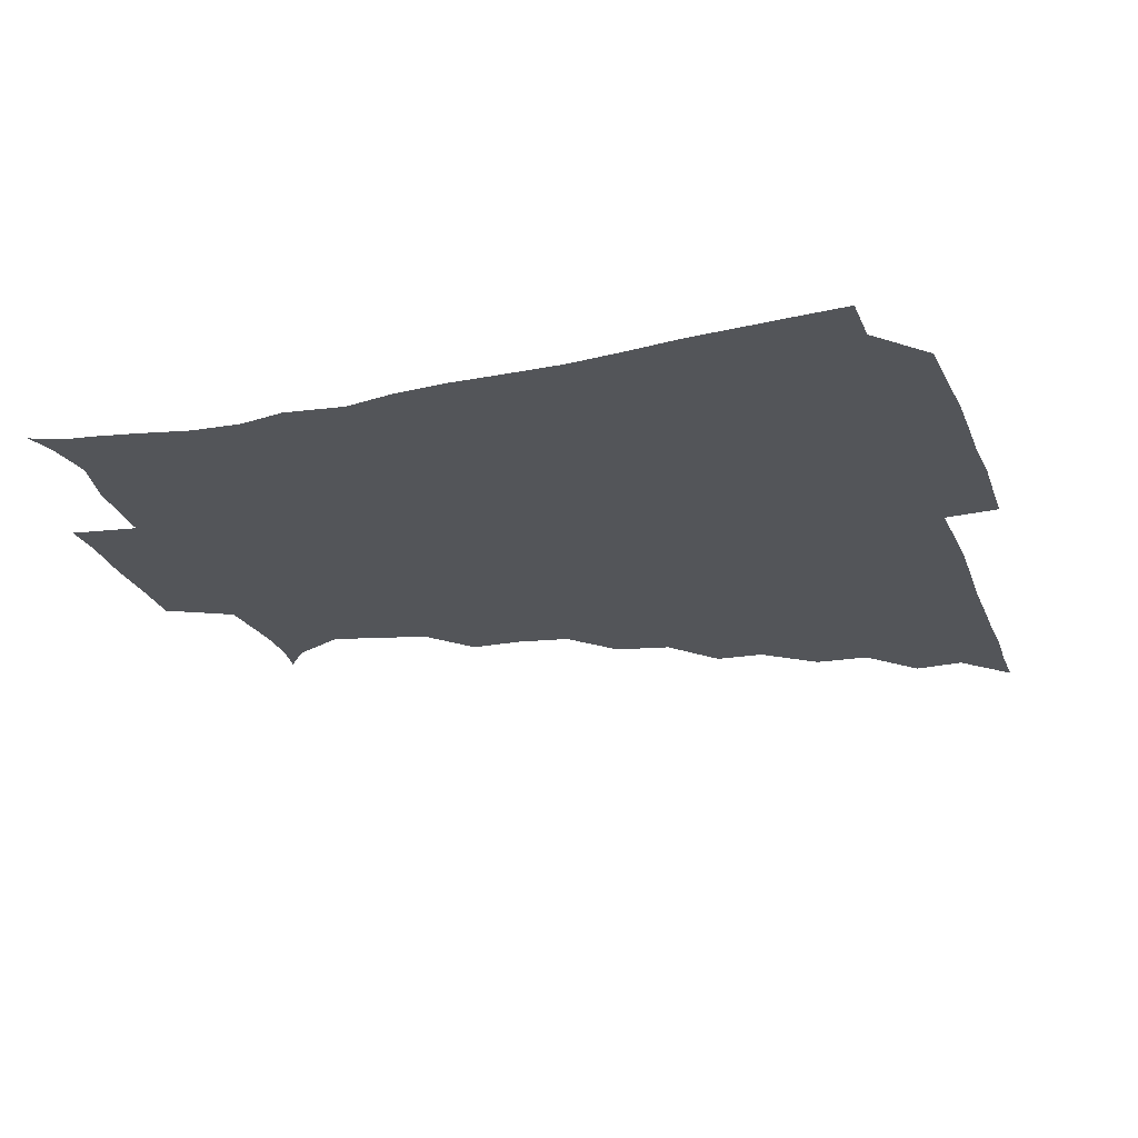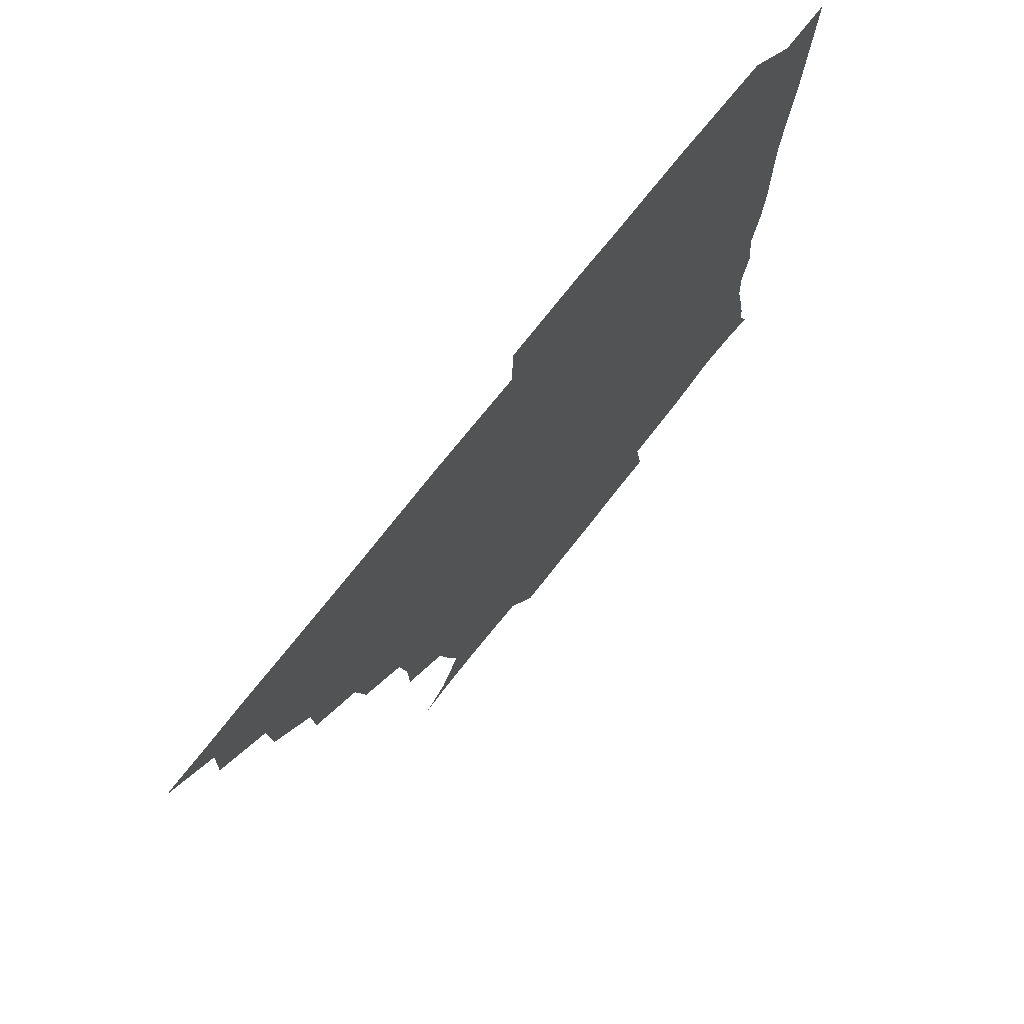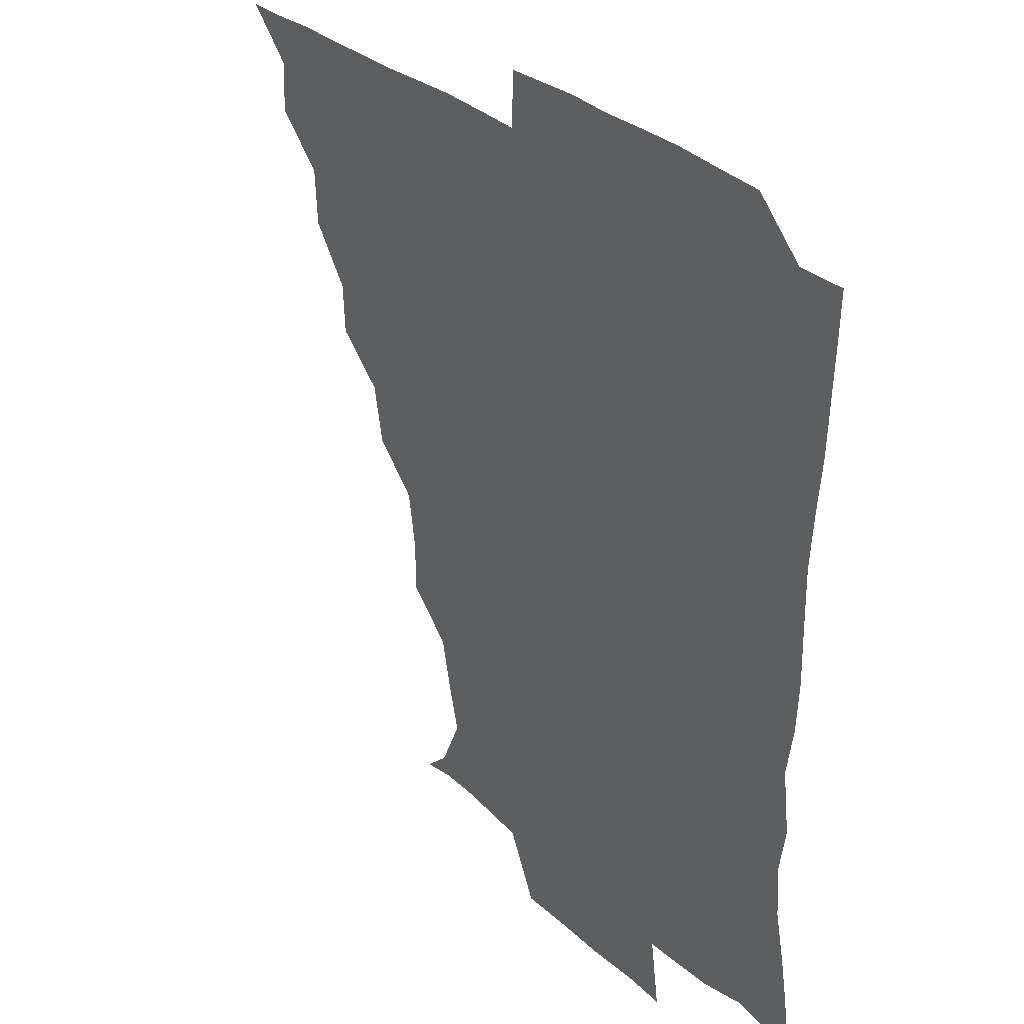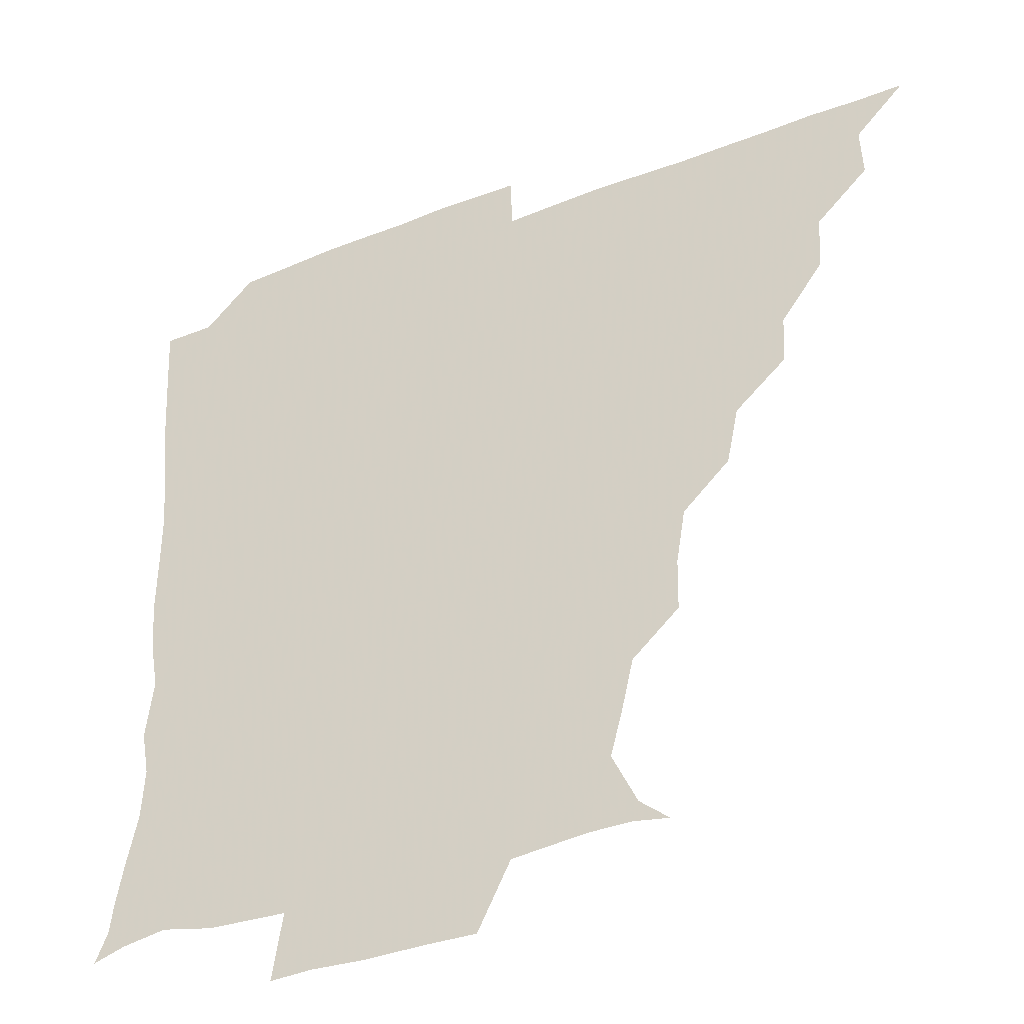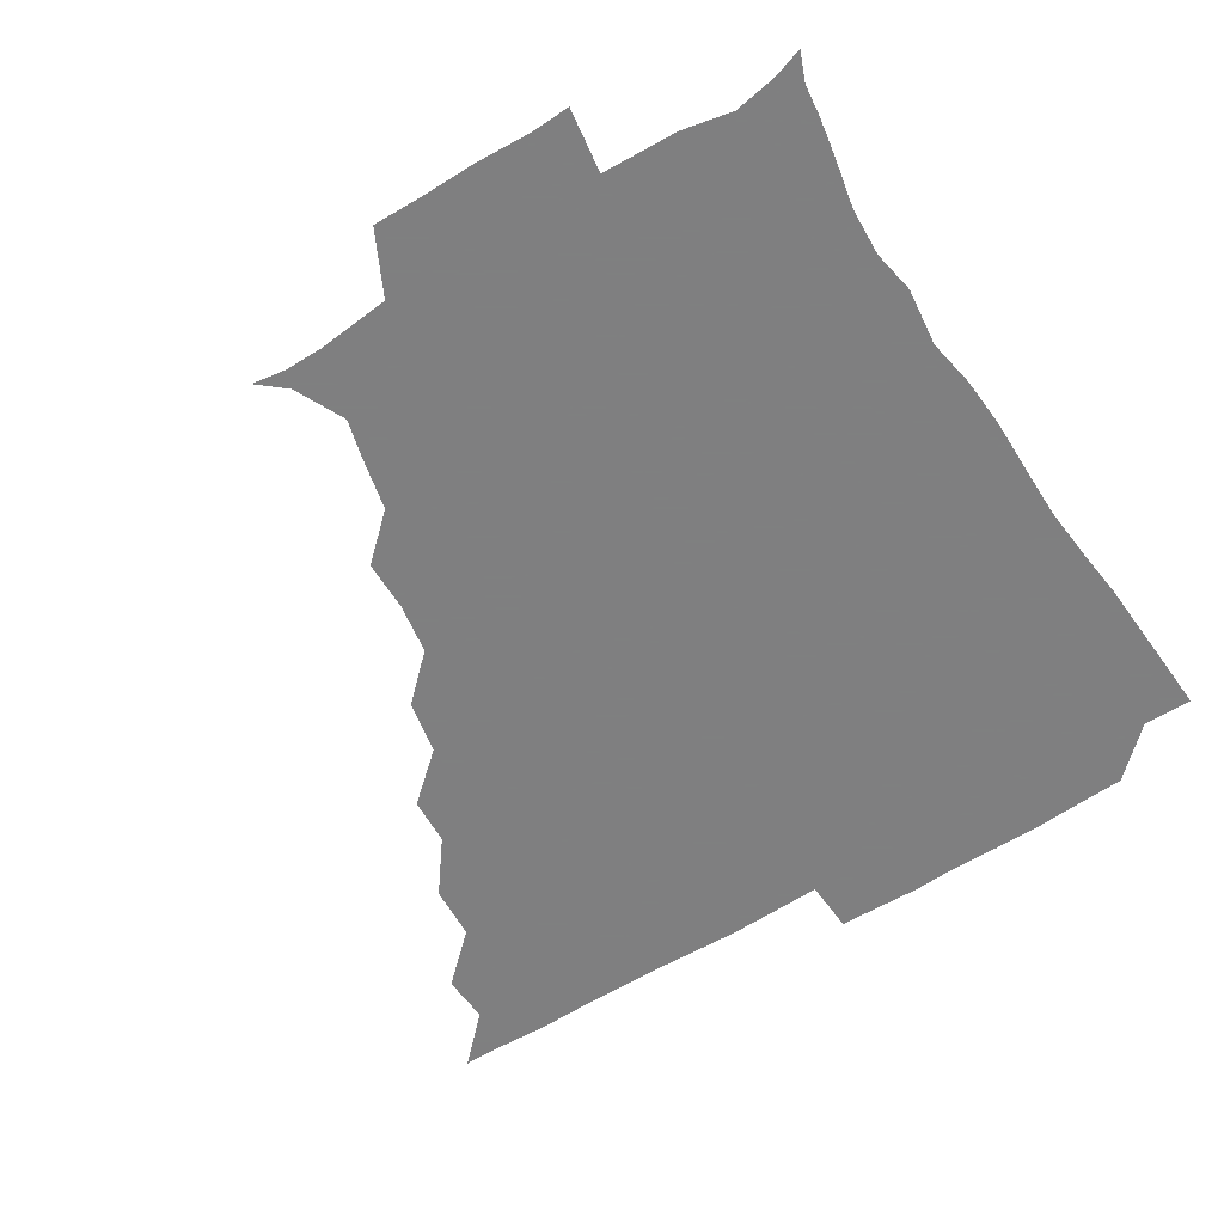
<metadata>
{"format":"obj","ext":"obj","renderer":"f3d","projection":"perspective","resolution":1024,"background":"white","views":[{"elev":-24.5,"azim":108.3,"up":"+Z"},{"elev":74.0,"azim":-51.8,"up":"+Y"},{"elev":29.5,"azim":53.4,"up":"+Y"},{"elev":-38.0,"azim":-153.7,"up":"+Y"},{"elev":-59.9,"azim":32.4,"up":"+Z"}]}
</metadata>
<code>
v 436.1 390.9 0
v 450.8 359.8 0
v 451.4 375.7 0
v 451.2 390.9 0
v 468.1 327.1 0
v 467 344.7 0
v 466.7 361 0
v 466.2 375.9 0
v 466.1 391.5 0
v 482.1 294.3 0
v 481.2 309.8 0
v 483.1 331.6 0
v 482.2 346.6 0
v 481.5 361.2 0
v 481 376.2 0
v 481 391.2 0
v 501.7 262.8 0
v 498.1 280.4 0
v 497.4 299.9 0
v 498.4 318.3 0
v 497.2 332 0
v 496.7 346.6 0
v 496.5 361.2 0
v 496.4 375.9 0
v 496 391.2 0
v 519.6 215.7 0
v 519.2 232.1 0
v 516.4 249 0
v 514.2 269 0
v 513 287 0
v 512.3 302 0
v 512.5 318.3 0
v 511.9 332.1 0
v 511.4 346.4 0
v 511.2 361.1 0
v 511.2 375.9 0
v 511.1 391 0
v 525 148.5 0
v 534 156.1 0
v 541.7 172.5 0
v 538.2 185.6 0
v 534.3 202.4 0
v 531.2 222.3 0
v 530.1 239.8 0
v 528.7 253.2 0
v 528.1 273.5 0
v 527.3 287.2 0
v 526.9 302.2 0
v 526.8 317.5 0
v 526.6 331.8 0
v 526.1 346.2 0
v 526.1 361 0
v 526.2 375.9 0
v 526 391.5 0
v 536 150.3 0
v 546.6 162.6 0
v 549.1 176.3 0
v 547.1 192.7 0
v 546 212.2 0
v 544.8 227.3 0
v 542.5 240.1 0
v 543.3 257.6 0
v 542 272.5 0
v 541.9 287.9 0
v 542 303.1 0
v 541.8 317.5 0
v 541.7 331.5 0
v 541.8 346.2 0
v 540.9 361 0
v 541.4 375.6 0
v 540.8 391.9 0
v 549 150.2 0
v 560.9 166.1 0
v 560.5 180.8 0
v 558.6 198 0
v 560.1 214.5 0
v 558.1 228.2 0
v 557.5 242.8 0
v 557.9 259.1 0
v 557 273.8 0
v 556.9 287.9 0
v 556.6 302.1 0
v 556 316.2 0
v 557.4 332.7 0
v 556.8 346.3 0
v 557.2 360.6 0
v 556.4 375.9 0
v 556.1 391.5 0
v 572.4 148 0
v 573.6 169.6 0
v 573.7 184.8 0
v 572 198.2 0
v 575.1 214.3 0
v 571.4 230 0
v 573.1 242.4 0
v 571.8 260.8 0
v 571.6 272.5 0
v 571.4 287.7 0
v 572 303.3 0
v 571.4 316.9 0
v 571.5 331.6 0
v 571.4 346.1 0
v 571.6 360.7 0
v 571.7 375 0
v 571.9 390.9 0
v 572.6 407.9 0
v 582.6 127.7 0
v 586.7 152 0
v 588.6 168.9 0
v 586.7 184.8 0
v 588 188.9 0
v 585.8 215.9 0
v 585.7 227 0
v 586.3 245.3 0
v 586.5 259.3 0
v 586.6 274.1 0
v 586.4 288.2 0
v 586.6 303.4 0
v 586.8 317.9 0
v 586.4 331.4 0
v 586.7 346.2 0
v 586.5 360.7 0
v 586.3 375.6 0
v 586.3 391.5 0
v 585.4 408.2 0
v 599.3 128 0
v 600.2 151.9 0
v 602.8 169.8 0
v 601.1 184.3 0
v 602.1 200.5 0
v 600.2 216.6 0
v 602.6 228.7 0
v 600.4 244.7 0
v 601.2 259.3 0
v 601.4 273.2 0
v 601.3 286.8 0
v 601.3 302.6 0
v 601.3 316.9 0
v 601.6 331.8 0
v 601.5 346.2 0
v 601.6 360.6 0
v 601.2 375.8 0
v 601 391 0
v 599.2 408.5 0
v 616.5 127.9 0
v 614.3 152 0
v 615.9 170.1 0
v 617.2 186.6 0
v 616 200.7 0
v 615.6 214.6 0
v 615.3 230.7 0
v 616.2 243.9 0
v 615.5 259.3 0
v 616 273.5 0
v 616.2 288.4 0
v 616.3 302.8 0
v 616.5 317.8 0
v 616.4 332 0
v 616.4 346.2 0
v 616.5 360.9 0
v 616.4 375.6 0
v 616.3 390.1 0
v 614 407.7 0
v 634.1 128.8 0
v 630.1 149.5 0
v 629 169.5 0
v 631.3 186.3 0
v 629 201.1 0
v 630.2 217.2 0
v 630.4 229.1 0
v 630.1 245.2 0
v 630.1 259.4 0
v 630.7 274.6 0
v 631.1 287.9 0
v 631.2 303 0
v 631.1 317.8 0
v 631.2 331.7 0
v 632 346.7 0
v 632.1 360.8 0
v 631.5 375.5 0
v 631.3 390.1 0
v 628.7 407.9 0
v 647.1 128.3 0
v 644 148.9 0
v 642.8 168.4 0
v 644 188.1 0
v 644.2 201.4 0
v 644.5 215.4 0
v 644.5 229.4 0
v 644.4 244.2 0
v 644.8 258.1 0
v 645.3 273.3 0
v 645.5 288.2 0
v 645.3 304.7 0
v 646 317.6 0
v 645.9 331 0
v 646.7 347.4 0
v 646.8 361.1 0
v 646.7 375.3 0
v 646.8 389 0
v 643.1 407.7 0
v 668.5 150 0
v 659.5 168.5 0
v 657.4 185.8 0
v 657.2 200.8 0
v 657.5 216.2 0
v 658.3 229.7 0
v 658.6 243.9 0
v 659.4 256.9 0
v 658.9 273.8 0
v 659.3 289.7 0
v 659.8 303.4 0
v 660.5 318.4 0
v 660.8 332.4 0
v 661.1 347.1 0
v 661.4 361.4 0
v 661.5 375.5 0
v 661.3 389.8 0
v 658.6 406.7 0
v 684.6 153.4 0
v 676.1 167.7 0
v 671.3 184.8 0
v 671.3 197.7 0
v 670 214.1 0
v 670.9 228.3 0
v 671.7 242.8 0
v 672.5 257.2 0
v 672.6 273.1 0
v 672.7 288.6 0
v 673.8 302.3 0
v 674 319 0
v 675.1 332.2 0
v 675.6 347.5 0
v 676 361.5 0
v 676.4 375.7 0
v 675.7 390.7 0
v 674.5 405.8 0
v 698.3 151.1 0
v 690.9 164.9 0
v 685.9 181.3 0
v 684.3 195.1 0
v 682.3 210.4 0
v 683.2 224 0
v 685 237.4 0
v 684.7 253.5 0
v 685.1 270.7 0
v 686.2 285.2 0
v 686.7 300.5 0
v 686.9 317.2 0
v 689.2 330.6 0
v 689.3 347.3 0
v 690.6 361.2 0
v 691 376 0
v 690.2 390.9 0
v 708 147.9 0
v 704.2 157.1 0
v 703.1 166.4 0
v 700.8 178.9 0
v 697.5 194.9 0
v 696.6 210.5 0
v 699.1 224.3 0
v 696.8 243 0
v 699.5 258.4 0
v 700.5 274.4 0
v 700.3 291.4 0
v 700.3 309.4 0
v 701.8 327 0
v 703.6 343.3 0
v 704.5 360.8 0
v 705.3 376.1 0
v 706 390.7 0
v 721 391 0
f 3 4 1
f 6 7 2
f 2 7 3
f 7 8 3
f 3 8 4
f 8 9 4
f 11 12 5
f 5 12 6
f 12 13 6
f 6 13 7
f 13 14 7
f 7 14 8
f 14 15 8
f 8 15 9
f 15 16 9
f 18 19 10
f 10 19 11
f 19 20 11
f 11 20 12
f 20 21 12
f 12 21 13
f 21 22 13
f 13 22 14
f 22 23 14
f 14 23 15
f 23 24 15
f 15 24 16
f 24 25 16
f 28 29 17
f 17 29 18
f 29 30 18
f 18 30 19
f 30 31 19
f 19 31 20
f 31 32 20
f 20 32 21
f 32 33 21
f 21 33 22
f 33 34 22
f 22 34 23
f 34 35 23
f 23 35 24
f 35 36 24
f 24 36 25
f 36 37 25
f 42 43 26
f 26 43 27
f 43 44 27
f 27 44 28
f 44 45 28
f 28 45 29
f 45 46 29
f 29 46 30
f 46 47 30
f 30 47 31
f 47 48 31
f 31 48 32
f 48 49 32
f 32 49 33
f 49 50 33
f 33 50 34
f 50 51 34
f 34 51 35
f 51 52 35
f 35 52 36
f 52 53 36
f 36 53 37
f 53 54 37
f 38 55 39
f 55 56 39
f 39 56 40
f 56 57 40
f 40 57 41
f 57 58 41
f 41 58 42
f 58 59 42
f 42 59 43
f 59 60 43
f 43 60 44
f 60 61 44
f 44 61 45
f 61 62 45
f 45 62 46
f 62 63 46
f 46 63 47
f 63 64 47
f 47 64 48
f 64 65 48
f 48 65 49
f 65 66 49
f 49 66 50
f 66 67 50
f 50 67 51
f 67 68 51
f 51 68 52
f 68 69 52
f 52 69 53
f 69 70 53
f 53 70 54
f 70 71 54
f 55 72 56
f 72 73 56
f 56 73 57
f 73 74 57
f 57 74 58
f 74 75 58
f 58 75 59
f 75 76 59
f 59 76 60
f 76 77 60
f 60 77 61
f 77 78 61
f 61 78 62
f 78 79 62
f 62 79 63
f 79 80 63
f 63 80 64
f 80 81 64
f 64 81 65
f 81 82 65
f 65 82 66
f 82 83 66
f 66 83 67
f 83 84 67
f 67 84 68
f 84 85 68
f 68 85 69
f 85 86 69
f 69 86 70
f 86 87 70
f 70 87 71
f 87 88 71
f 72 89 73
f 89 90 73
f 73 90 74
f 90 91 74
f 74 91 75
f 91 92 75
f 75 92 76
f 92 93 76
f 76 93 77
f 93 94 77
f 77 94 78
f 94 95 78
f 78 95 79
f 95 96 79
f 79 96 80
f 96 97 80
f 80 97 81
f 97 98 81
f 81 98 82
f 98 99 82
f 82 99 83
f 99 100 83
f 83 100 84
f 100 101 84
f 84 101 85
f 101 102 85
f 85 102 86
f 102 103 86
f 86 103 87
f 103 104 87
f 87 104 88
f 104 105 88
f 107 108 89
f 89 108 90
f 108 109 90
f 90 109 91
f 109 110 91
f 91 110 92
f 110 111 92
f 92 111 93
f 111 112 93
f 93 112 94
f 112 113 94
f 94 113 95
f 113 114 95
f 95 114 96
f 114 115 96
f 96 115 97
f 115 116 97
f 97 116 98
f 116 117 98
f 98 117 99
f 117 118 99
f 99 118 100
f 118 119 100
f 100 119 101
f 119 120 101
f 101 120 102
f 120 121 102
f 102 121 103
f 121 122 103
f 103 122 104
f 122 123 104
f 104 123 105
f 123 124 105
f 105 124 106
f 124 125 106
f 107 126 108
f 126 127 108
f 108 127 109
f 127 128 109
f 109 128 110
f 128 129 110
f 110 129 111
f 129 130 111
f 111 130 112
f 130 131 112
f 112 131 113
f 131 132 113
f 113 132 114
f 132 133 114
f 114 133 115
f 133 134 115
f 115 134 116
f 134 135 116
f 116 135 117
f 135 136 117
f 117 136 118
f 136 137 118
f 118 137 119
f 137 138 119
f 119 138 120
f 138 139 120
f 120 139 121
f 139 140 121
f 121 140 122
f 140 141 122
f 122 141 123
f 141 142 123
f 123 142 124
f 142 143 124
f 124 143 125
f 143 144 125
f 126 145 127
f 145 146 127
f 127 146 128
f 146 147 128
f 128 147 129
f 147 148 129
f 129 148 130
f 148 149 130
f 130 149 131
f 149 150 131
f 131 150 132
f 150 151 132
f 132 151 133
f 151 152 133
f 133 152 134
f 152 153 134
f 134 153 135
f 153 154 135
f 135 154 136
f 154 155 136
f 136 155 137
f 155 156 137
f 137 156 138
f 156 157 138
f 138 157 139
f 157 158 139
f 139 158 140
f 158 159 140
f 140 159 141
f 159 160 141
f 141 160 142
f 160 161 142
f 142 161 143
f 161 162 143
f 143 162 144
f 162 163 144
f 145 164 146
f 164 165 146
f 146 165 147
f 165 166 147
f 147 166 148
f 166 167 148
f 148 167 149
f 167 168 149
f 149 168 150
f 168 169 150
f 150 169 151
f 169 170 151
f 151 170 152
f 170 171 152
f 152 171 153
f 171 172 153
f 153 172 154
f 172 173 154
f 154 173 155
f 173 174 155
f 155 174 156
f 174 175 156
f 156 175 157
f 175 176 157
f 157 176 158
f 176 177 158
f 158 177 159
f 177 178 159
f 159 178 160
f 178 179 160
f 160 179 161
f 179 180 161
f 161 180 162
f 180 181 162
f 162 181 163
f 181 182 163
f 164 183 165
f 183 184 165
f 165 184 166
f 184 185 166
f 166 185 167
f 185 186 167
f 167 186 168
f 186 187 168
f 168 187 169
f 187 188 169
f 169 188 170
f 188 189 170
f 170 189 171
f 189 190 171
f 171 190 172
f 190 191 172
f 172 191 173
f 191 192 173
f 173 192 174
f 192 193 174
f 174 193 175
f 193 194 175
f 175 194 176
f 194 195 176
f 176 195 177
f 195 196 177
f 177 196 178
f 196 197 178
f 178 197 179
f 197 198 179
f 179 198 180
f 198 199 180
f 180 199 181
f 199 200 181
f 181 200 182
f 200 201 182
f 184 202 185
f 202 203 185
f 185 203 186
f 203 204 186
f 186 204 187
f 204 205 187
f 187 205 188
f 205 206 188
f 188 206 189
f 206 207 189
f 189 207 190
f 207 208 190
f 190 208 191
f 208 209 191
f 191 209 192
f 209 210 192
f 192 210 193
f 210 211 193
f 193 211 194
f 211 212 194
f 194 212 195
f 212 213 195
f 195 213 196
f 213 214 196
f 196 214 197
f 214 215 197
f 197 215 198
f 215 216 198
f 198 216 199
f 216 217 199
f 199 217 200
f 217 218 200
f 200 218 201
f 218 219 201
f 202 220 203
f 220 221 203
f 203 221 204
f 221 222 204
f 204 222 205
f 222 223 205
f 205 223 206
f 223 224 206
f 206 224 207
f 224 225 207
f 207 225 208
f 225 226 208
f 208 226 209
f 226 227 209
f 209 227 210
f 227 228 210
f 210 228 211
f 228 229 211
f 211 229 212
f 229 230 212
f 212 230 213
f 230 231 213
f 213 231 214
f 231 232 214
f 214 232 215
f 232 233 215
f 215 233 216
f 233 234 216
f 216 234 217
f 234 235 217
f 217 235 218
f 235 236 218
f 218 236 219
f 236 237 219
f 220 238 221
f 238 239 221
f 221 239 222
f 239 240 222
f 222 240 223
f 240 241 223
f 223 241 224
f 241 242 224
f 224 242 225
f 242 243 225
f 225 243 226
f 243 244 226
f 226 244 227
f 244 245 227
f 227 245 228
f 245 246 228
f 228 246 229
f 246 247 229
f 229 247 230
f 247 248 230
f 230 248 231
f 248 249 231
f 231 249 232
f 249 250 232
f 232 250 233
f 250 251 233
f 233 251 234
f 251 252 234
f 234 252 235
f 252 253 235
f 235 253 236
f 253 254 236
f 236 254 237
f 238 255 239
f 255 256 239
f 239 256 240
f 256 257 240
f 240 257 241
f 257 258 241
f 241 258 242
f 258 259 242
f 242 259 243
f 259 260 243
f 243 260 244
f 260 261 244
f 244 261 245
f 261 262 245
f 245 262 246
f 262 263 246
f 246 263 247
f 263 264 247
f 247 264 248
f 264 265 248
f 248 265 249
f 265 266 249
f 249 266 250
f 266 267 250
f 250 267 251
f 267 268 251
f 251 268 252
f 268 269 252
f 252 269 253
f 269 270 253
f 253 270 254
f 270 271 254

</code>
